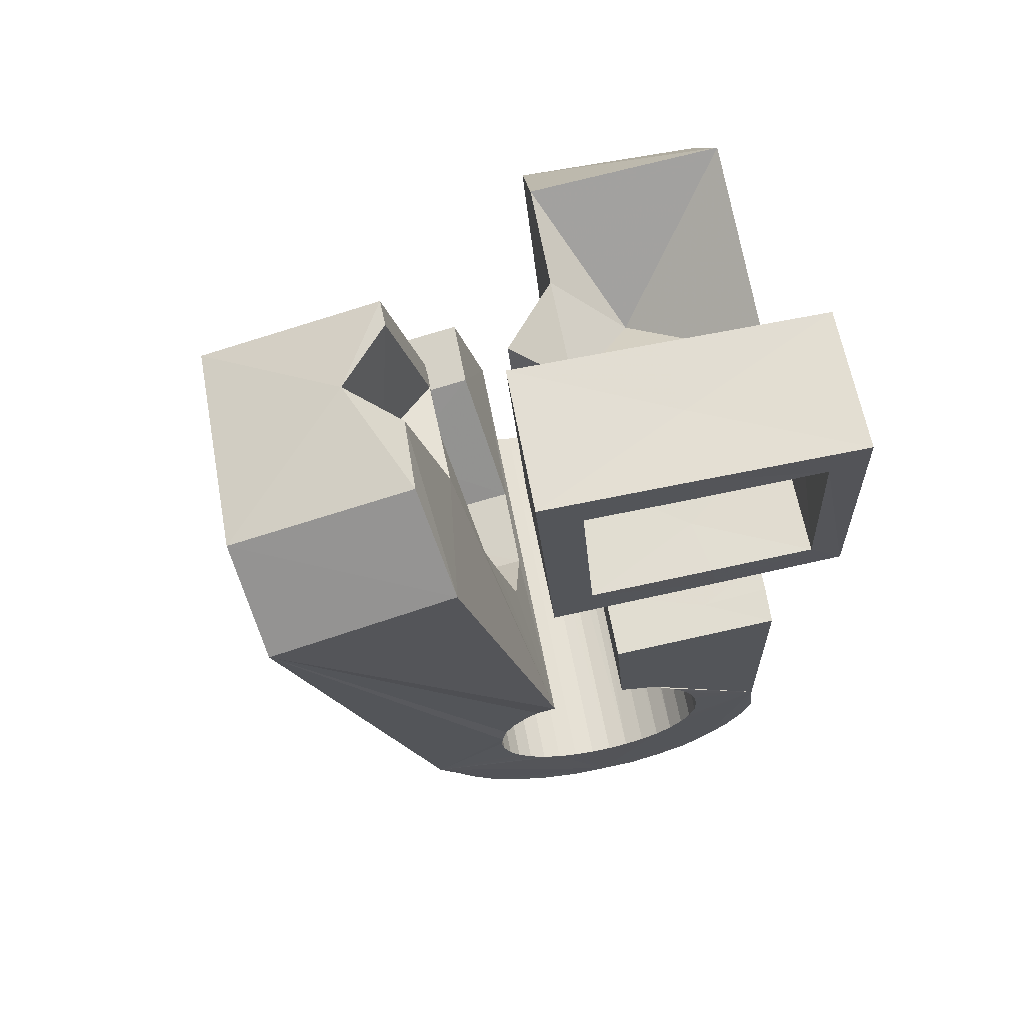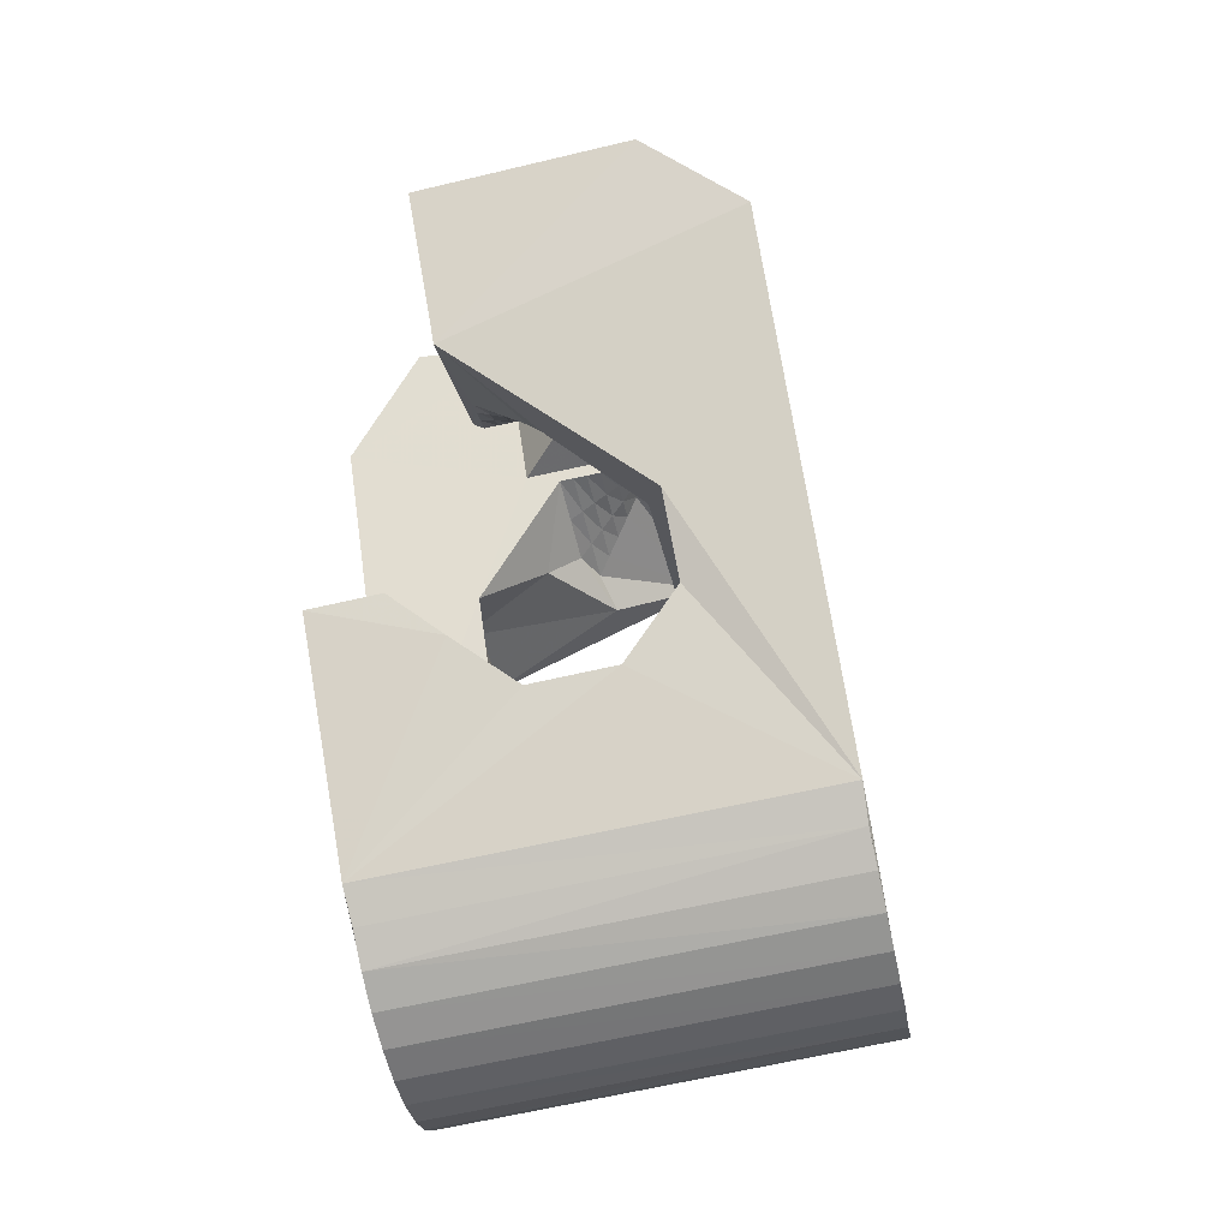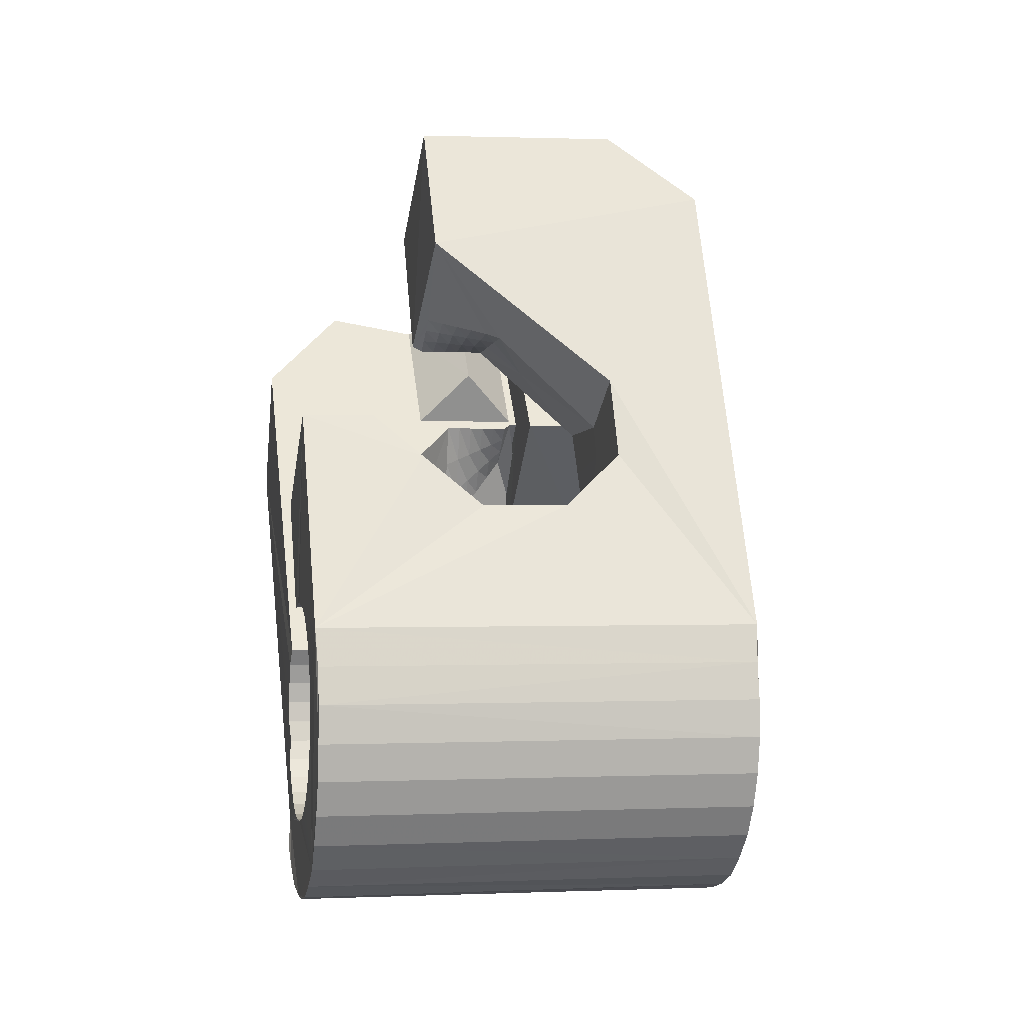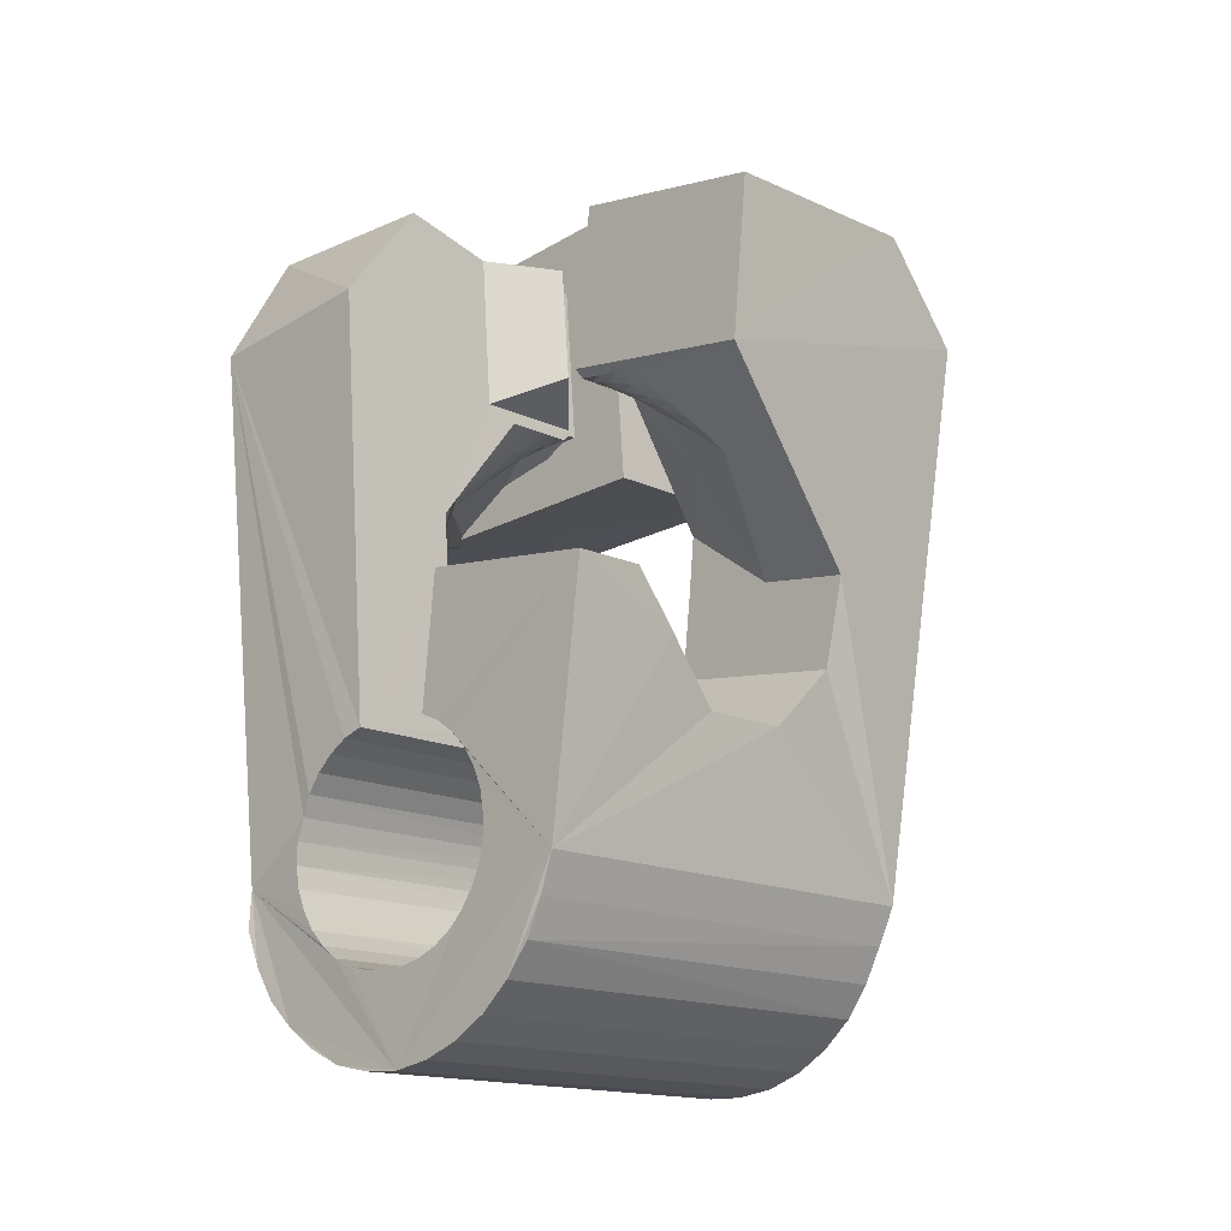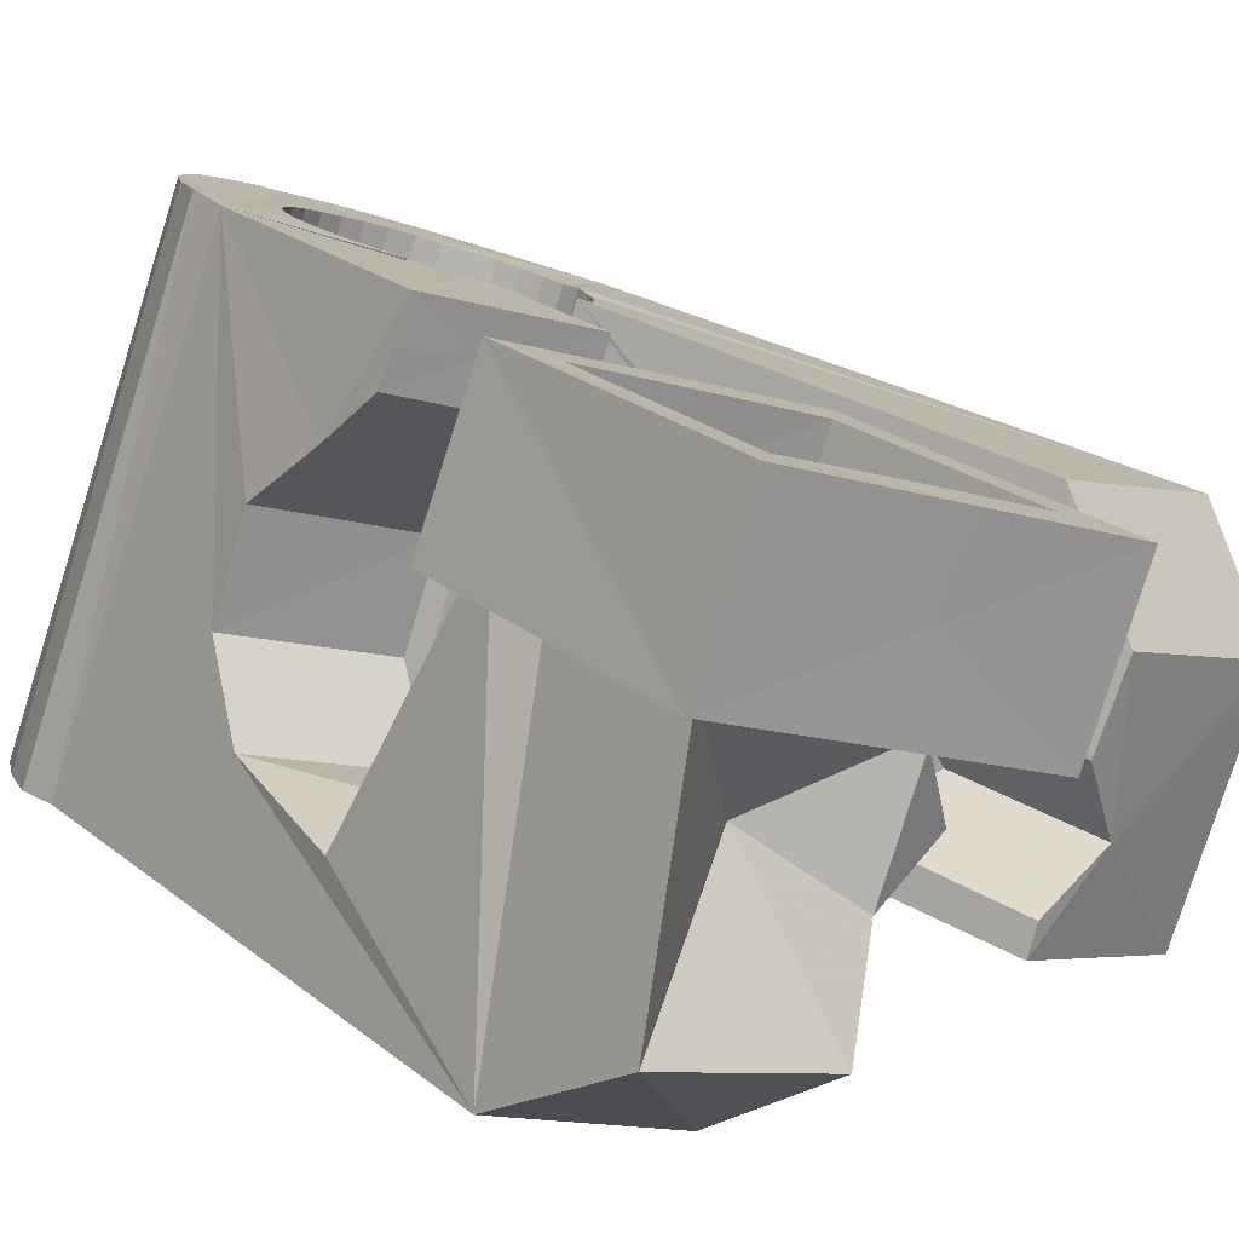
<metadata>
{"format":"obj","ext":"obj","renderer":"f3d","projection":"perspective","resolution":1024,"background":"white","views":[{"elev":74.4,"azim":153.4,"up":"+Z"},{"elev":-31.0,"azim":83.9,"up":"+Z"},{"elev":-45.3,"azim":66.3,"up":"+Z"},{"elev":-25.3,"azim":28.0,"up":"+Z"},{"elev":13.1,"azim":-38.1,"up":"+Y"}]}
</metadata>
<code>
v -0.05426 -0.0374 0.04665
v -0.0514 -0.02528 -0.04787
v -0.0522 0.01232 0.07917
v -0.05148 -0.02607 0.07121
v -0.0519 -0.02487 -0.05451
v -0.05117 0.01884 0.03181
v -0.04991 -0.0245 -0.06082
v -0.05028 -0.01767 0.01302
v -0.04797 -0.01097 -0.00948
v -0.04693 -0.02451 -0.06679
v -0.04571 0.03707 0.08268
v -0.04457 0.001296 -0.01936
v -0.04594 0.01234 0.07242
v -0.04392 0.04322 0.03528
v -0.0447 0.017 0.03835
v -0.04266 -0.02484 -0.07191
v -0.04179 0.01106 0.06822
v -0.04134 0.02199 0.033
v -0.04077 0.01434 0.04189
v -0.04085 0.01679 -0.01705
v -0.04009 -0.02924 -0.04682
v -0.03972 -0.0288 -0.05066
v -0.03963 -0.02991 -0.04302
v -0.03905 0.0361 0.07575
v -0.03818 0.02532 -0.005019
v -0.03866 -0.02857 -0.05437
v -0.03835 -0.03039 -0.0394
v -0.03768 -0.02576 -0.0762
v -0.03828 0.04081 0.04179
v -0.03691 -0.02858 -0.05782
v -0.03656 0.03255 0.004651
v -0.03668 -0.03163 -0.03614
v -0.03674 -0.0242 0.01682
v -0.0351 0.03771 0.005487
v -0.03625 0.00417 0.02404
v -0.03454 -0.02882 -0.06085
v -0.0343 -0.0327 -0.03329
v -0.03414 -0.01606 -0.000722
v -0.03305 0.0441 0.006379
v -0.03212 -0.02681 -0.07972
v -0.03197 0.000593 0.02874
v -0.03083 0.04957 -0.03727
v -0.03171 -0.0292 -0.06345
v -0.03139 -0.03384 -0.03102
v -0.03068 0.05097 -0.04378
v -0.02914 0.001974 0.03136
v -0.0287 0.05129 -0.0501
v -0.02846 -0.02986 -0.06544
v -0.02815 0.01241 0.03037
v -0.0281 -0.035 -0.02937
v -0.02772 -0.003418 0.02973
v -0.0271 0.0105 0.04113
v -0.02686 0.02174 -0.006631
v -0.02632 0.003352 0.03397
v -0.02593 -0.02826 -0.0818
v -0.02549 0.05124 -0.05588
v -0.02592 0.009506 0.04097
v -0.02561 -0.00169 0.03158
v -0.02512 -0.009697 0.02439
v -0.02492 -0.03067 -0.06674
v -0.02464 -0.03588 -0.02846
v -0.02528 -0.008777 0.05338
v -0.02441 0.005897 0.0682
v -0.02351 -0.04678 0.04629
v -0.02351 2.5e-05 0.03344
v -0.0235 0.00473 0.03659
v -0.02331 0.004104 0.07911
v -0.02288 0.03508 0.004844
v -0.02279 0.02423 0.03232
v -0.02155 0.05075 -0.06119
v -0.02147 0.02623 0.03934
v -0.02142 0.01699 0.08065
v -0.0214 0.001741 0.03529
v -0.02128 -0.03157 -0.06758
v -0.02128 0.03723 0.03389
v -0.02099 0.02113 0.07434
v -0.02068 0.006112 0.0392
v -0.02065 -0.00606 0.03333
v -0.02055 0.03607 0.04098
v -0.0195 -0.02977 -0.08289
v -0.01905 -0.03496 0.06703
v -0.0193 0.003458 0.03715
v -0.01926 -0.003995 0.03443
v -0.01893 -0.01883 -0.01107
v -0.01877 0.04653 -0.03607
v -0.01867 -0.02103 0.00479
v -0.01853 -0.02239 0.01422
v -0.01852 0.047 -0.03989
v -0.01843 0.0459 -0.03228
v -0.01787 -0.001939 0.03553
v -0.01757 -0.03258 -0.06779
v -0.01746 0.04723 -0.04361
v -0.01719 0.005175 0.039
v -0.01735 0.04508 -0.02865
v -0.01714 0.03024 0.07548
v -0.01659 0.05013 -0.06562
v -0.01648 0.000117 0.03662
v -0.01643 0.02898 0.08264
v -0.01606 -0.006391 -0.02067
v -0.01571 0.04724 -0.04706
v -0.01549 0.04411 -0.02539
v -0.01519 -0.0146 0.0383
v -0.0151 0.002173 0.03772
v -0.01474 -0.01856 0.06527
v -0.01391 -0.03366 -0.06739
v -0.01371 0.004228 0.03882
v -0.01359 -0.008707 0.03694
v -0.01341 0.047 -0.05017
v -0.01308 -0.03174 -0.08257
v -0.0131 0.04304 -0.02255
v -0.01291 -0.006301 0.03728
v -0.01224 -0.003905 0.03761
v -0.01179 0.008864 -0.01862
v -0.01157 -0.00151 0.03795
v -0.01085 0.04897 -0.06882
v -0.0109 0.000887 0.03829
v -0.01057 -0.03993 -0.03055
v -0.0105 0.04659 -0.0527
v -0.01038 -0.03479 -0.06638
v -0.01023 0.003281 0.03863
v -0.01025 0.0417 -0.02031
v -0.009894 0.004243 0.03999
v -0.009877 0.004111 0.04095
v -0.009498 0.000189 0.06793
v -0.009494 0.005677 0.04018
v -0.009131 0.001564 0.06811
v -0.007264 -0.0405 -0.03252
v -0.007225 0.04594 -0.05461
v -0.007154 -0.03594 -0.06467
v -0.006896 0.04073 -0.01869
v -0.006846 -0.03371 -0.08103
v -0.006439 0.02434 0.003072
v -0.006365 -0.04425 -0.008304
v -0.005718 0.006398 0.03644
v -0.005182 0.001412 0.07197
v -0.004745 0.04761 -0.07117
v -0.00446 -0.04109 -0.03506
v -0.00433 -0.03706 -0.06234
v -0.003731 0.04517 -0.05604
v -0.003444 0.03956 -0.01774
v -0.003057 0.03627 0.004838
v -0.002983 -0.008456 0.04343
v -0.002972 -0.03198 -0.006546
v -0.002724 -0.0114 0.06367
v -0.002105 -0.04113 -0.03807
v -0.002012 -0.03814 -0.05951
v -0.001316 -0.01013 -0.02253
v -0.001043 -0.03572 -0.07827
v -0.000368 -0.04114 -0.04146
v -0.000259 -0.03908 -0.05624
v -6.8e-05 0.04425 -0.05681
v 0.000749 -0.04094 -0.04511
v 0.000746 -0.03987 -0.05264
v 0.001177 0.00426 0.02869
v 0.000977 0.03025 0.03987
v 0.001061 -0.04049 -0.04889
v 0.001428 0.02514 0.07529
v 0.001772 -0.003052 0.07899
v 0.001649 0.04582 -0.07208
v 0.002895 0.004881 -0.02036
v 0.003637 0.04325 -0.057
v 0.0041 -0.03775 -0.0744
v 0.007305 0.04217 -0.05664
v 0.007857 0.01335 -0.008054
v 0.008093 0.02938 0.03225
v 0.007958 -0.02557 0.03315
v 0.008129 0.0441 -0.07184
v 0.008231 -0.0237 0.03222
v 0.008484 -0.03962 -0.06958
v 0.0089 0.02203 0.08254
v 0.0089 -0.02131 0.03256
v 0.00922 -0.02074 0.0339
v 0.009568 -0.01891 0.0329
v 0.01024 -0.01651 0.03324
v 0.01055 0.03656 -0.01967
v 0.01074 0.01048 0.007226
v 0.01083 0.04106 -0.05562
v 0.01091 -0.01412 0.03358
v 0.01162 -0.04132 -0.06382
v 0.0115 -0.01175 0.03389
v 0.01165 -0.02455 0.03142
v 0.01238 0.008705 0.01635
v 0.01286 -0.0222 0.0308
v 0.01314 -0.03064 0.06062
v 0.01449 -0.04329 -0.05786
v 0.01398 0.03547 -0.02176
v 0.01406 0.0399 -0.05391
v 0.01408 -0.01986 0.03019
v 0.01438 0.04213 -0.07029
v 0.01431 -0.02597 0.06115
v 0.01398 -0.002015 0.03664
v 0.01507 -0.02539 0.03061
v 0.01529 -0.01751 0.02958
v 0.0155 -0.02548 -0.01843
v 0.01651 -0.01516 0.02896
v 0.01683 -0.0231 0.02905
v 0.01682 0.03503 -0.02427
v 0.01689 0.03879 -0.05159
v 0.01771 -0.01283 0.02834
v 0.01848 -0.02626 0.02978
v 0.01859 -0.0208 0.02748
v 0.01918 0.0348 -0.02727
v 0.01922 0.03773 -0.04874
v 0.01932 -0.00743 0.06384
v 0.02019 0.04012 -0.06753
v 0.02035 -0.01851 0.02592
v 0.02033 -0.006476 0.02022
v 0.02079 -0.02402 0.02726
v 0.02087 0.0348 -0.0307
v 0.02091 0.0368 -0.04545
v 0.02174 -0.0145 0.03729
v 0.022 0.0353 -0.03431
v 0.02196 0.036 -0.04188
v 0.02211 -0.01621 0.02436
v 0.02234 0.03536 -0.03813
v 0.02309 -0.02177 0.02475
v 0.02321 0.005068 0.06594
v 0.0235 -0.05192 -0.01542
v 0.02386 -0.01393 0.02278
v 0.02419 0.02271 0.05381
v 0.02472 0.00782 -0.002494
v 0.02536 0.03816 -0.06364
v 0.0254 -0.01953 0.02224
v 0.02627 -0.01908 0.06064
v 0.0268 -0.03932 -0.0134
v 0.02692 0.006347 0.00324
v 0.02753 -0.02938 -0.02089
v 0.02785 -0.01732 -0.02924
v 0.02771 -0.01728 0.01972
v 0.02957 0.03624 -0.05872
v 0.02989 -0.01521 0.01697
v 0.03246 -0.002509 -0.02727
v 0.033 0.0345 -0.05315
v 0.03617 0.03325 -0.04706
v 0.03746 0.006018 -0.01504
v 0.04077 -0.03364 0.02515
v 0.04209 0.002566 -0.000443
v 0.04572 -0.03892 0.05179
v 0.0564 -0.002752 0.05731
v 0.05823 0.01545 0.04431
f 166 236 238
f 166 238 184
f 164 235 221
f 235 237 221
f 237 226 221
f 226 176 221
f 176 164 221
f 160 232 164
f 232 235 164
f 160 147 228
f 160 228 232
f 172 190 211
f 190 224 211
f 211 191 172
f 211 224 204
f 211 204 191
f 20 113 53
f 113 132 53
f 132 31 53
f 31 25 53
f 25 20 53
f 99 113 12
f 113 20 12
f 99 12 84
f 12 9 84
f 84 9 38
f 9 8 38
f 8 33 38
f 33 86 38
f 86 84 38
f 123 124 142
f 124 144 142
f 142 102 123
f 142 144 104
f 142 104 102
f 104 144 124
f 122 120 106
f 122 106 93
f 35 33 8
f 35 8 18
f 41 35 18
f 46 41 18
f 54 46 18
f 66 54 18
f 77 66 18
f 122 93 77
f 18 122 77
f 86 33 87
f 33 35 59
f 35 51 59
f 51 78 59
f 78 107 59
f 107 87 59
f 87 33 59
f 103 106 116
f 106 120 116
f 103 82 93
f 103 93 106
f 82 66 77
f 82 77 93
f 97 103 114
f 103 116 114
f 97 73 82
f 97 82 103
f 82 73 66
f 73 54 66
f 90 97 112
f 97 114 112
f 90 65 73
f 90 73 97
f 73 65 54
f 65 46 54
f 83 90 111
f 90 112 111
f 83 58 65
f 83 65 90
f 65 58 46
f 58 41 46
f 83 111 107
f 83 107 78
f 58 83 78
f 58 78 51
f 58 51 41
f 51 35 41
f 166 168 181
f 166 181 192
f 231 226 237
f 231 237 236
f 229 231 236
f 223 229 236
f 216 223 236
f 208 216 236
f 200 208 236
f 166 192 200
f 236 166 200
f 176 226 182
f 226 231 207
f 231 219 207
f 219 199 207
f 199 180 207
f 180 182 207
f 182 226 207
f 183 181 171
f 181 168 171
f 183 196 192
f 183 192 181
f 196 208 200
f 196 200 192
f 188 183 173
f 183 171 173
f 188 201 196
f 188 196 183
f 196 201 208
f 201 216 208
f 193 188 174
f 188 173 174
f 193 206 201
f 193 201 188
f 201 206 216
f 206 223 216
f 195 193 178
f 193 174 178
f 195 214 206
f 195 206 193
f 206 214 223
f 214 229 223
f 195 178 180
f 195 180 199
f 214 195 199
f 214 199 219
f 214 219 229
f 219 231 229
f 19 52 57
f 52 125 57
f 125 122 57
f 122 18 57
f 18 19 57
f 171 168 166
f 117 133 143
f 204 217 220
f 117 143 147
f 191 204 220
f 191 220 175
f 173 171 166
f 174 173 166
f 178 174 166
f 180 178 166
f 184 190 172
f 166 184 172
f 180 166 172
f 180 172 191
f 182 180 191
f 117 147 160
f 182 191 175
f 176 182 175
f 164 176 175
f 160 164 175
f 175 117 160
f 227 225 218
f 227 218 185
f 228 227 185
f 239 238 236
f 232 228 185
f 240 239 236
f 240 236 237
f 232 185 234
f 235 232 234
f 234 240 237
f 237 235 234
f 161 151 91
f 151 74 91
f 91 105 163
f 91 163 161
f 105 119 177
f 105 177 163
f 119 129 187
f 119 187 177
f 129 138 198
f 129 198 187
f 138 146 203
f 138 203 198
f 146 150 210
f 146 210 203
f 150 153 210
f 153 213 210
f 153 156 213
f 156 215 213
f 156 152 212
f 156 212 215
f 152 149 212
f 149 209 212
f 149 145 209
f 145 202 209
f 145 137 197
f 145 197 202
f 137 127 186
f 137 186 197
f 127 117 175
f 127 175 186
f 130 140 50
f 140 61 50
f 50 44 121
f 50 121 130
f 44 37 110
f 44 110 121
f 37 32 101
f 37 101 110
f 32 27 94
f 32 94 101
f 27 23 94
f 23 89 94
f 23 21 89
f 21 85 89
f 21 22 88
f 21 88 85
f 22 26 92
f 22 92 88
f 26 30 100
f 26 100 92
f 30 36 108
f 30 108 100
f 36 43 108
f 43 118 108
f 43 48 118
f 48 128 118
f 48 60 139
f 48 139 128
f 60 74 139
f 74 151 139
f 233 234 185
f 233 185 179
f 179 169 233
f 169 230 233
f 169 162 222
f 169 222 230
f 162 148 205
f 162 205 222
f 148 131 189
f 148 189 205
f 131 109 167
f 131 167 189
f 109 80 159
f 109 159 167
f 80 55 159
f 55 136 159
f 55 40 115
f 55 115 136
f 40 28 115
f 28 96 115
f 28 16 70
f 28 70 96
f 16 10 56
f 16 56 70
f 10 7 56
f 7 47 56
f 7 5 47
f 5 45 47
f 5 2 45
f 2 42 45
f 132 141 68
f 141 39 68
f 39 34 68
f 34 31 68
f 31 132 68
f 39 141 140
f 175 220 240
f 159 136 115
f 205 189 167
f 47 45 42
f 70 56 47
f 70 47 42
f 233 230 222
f 115 96 70
f 159 115 70
f 159 70 42
f 205 167 159
f 234 233 222
f 222 205 159
f 234 222 159
f 39 140 130
f 39 130 121
f 42 39 121
f 42 121 110
f 42 110 101
f 42 101 94
f 42 94 89
f 42 89 85
f 42 85 88
f 42 88 92
f 42 92 100
f 42 100 108
f 159 42 108
f 159 108 118
f 159 118 128
f 159 128 139
f 159 139 151
f 159 151 161
f 159 161 163
f 159 163 177
f 234 159 177
f 234 177 187
f 234 187 198
f 234 198 203
f 234 203 210
f 234 210 213
f 234 213 215
f 234 215 212
f 240 234 212
f 186 175 240
f 197 186 240
f 202 197 240
f 209 202 240
f 212 209 240
f 225 227 194
f 227 228 194
f 228 147 194
f 147 143 194
f 143 225 194
f 218 225 133
f 225 143 133
f 49 52 19
f 17 63 67
f 6 49 19
f 17 67 3
f 6 19 17
f 17 3 6
f 67 63 126
f 125 52 49
f 158 67 126
f 125 49 154
f 126 125 154
f 126 154 158
f 170 98 72
f 98 11 72
f 11 3 72
f 3 67 72
f 67 158 72
f 158 170 72
f 29 79 75
f 29 75 14
f 98 95 24
f 11 98 24
f 24 29 14
f 14 11 24
f 157 95 98
f 75 79 155
f 157 98 170
f 165 75 155
f 165 155 157
f 170 165 157
f 135 13 76
f 13 24 76
f 24 95 76
f 95 157 76
f 157 135 76
f 134 15 13
f 13 135 134
f 13 15 29
f 13 29 24
f 15 134 71
f 134 155 71
f 155 79 71
f 79 29 71
f 29 15 71
f 134 135 157
f 134 157 155
f 165 170 154
f 170 158 154
f 14 75 69
f 75 165 69
f 165 154 69
f 154 49 69
f 49 6 69
f 6 14 69
f 11 14 3
f 14 6 3
f 224 190 184
f 217 204 224
f 224 184 238
f 239 217 224
f 224 238 239
f 4 81 62
f 81 104 62
f 104 124 62
f 124 126 62
f 126 63 62
f 63 17 62
f 17 4 62
f 218 133 117
f 61 64 1
f 40 55 80
f 109 131 148
f 2 5 7
f 7 10 16
f 2 7 16
f 162 169 179
f 16 28 40
f 16 40 80
f 2 16 80
f 80 109 148
f 162 179 185
f 80 148 162
f 80 162 185
f 218 117 127
f 218 127 137
f 185 218 137
f 185 137 145
f 185 145 149
f 185 149 152
f 185 152 156
f 185 156 153
f 185 153 150
f 185 150 146
f 80 185 146
f 80 146 138
f 80 138 129
f 80 129 119
f 80 119 105
f 80 105 91
f 80 91 74
f 80 74 60
f 80 60 48
f 80 48 43
f 2 80 43
f 2 43 36
f 2 36 30
f 2 30 26
f 2 26 22
f 2 22 21
f 2 21 23
f 2 23 27
f 1 2 27
f 50 61 1
f 44 50 1
f 37 44 1
f 32 37 1
f 27 32 1
f 116 120 122
f 140 141 132
f 104 81 64
f 140 132 113
f 102 104 64
f 102 64 61
f 114 116 122
f 112 114 122
f 111 112 122
f 107 111 122
f 126 124 123
f 125 126 123
f 122 125 123
f 107 122 123
f 107 123 102
f 87 107 102
f 140 113 99
f 87 102 61
f 86 87 61
f 84 86 61
f 99 84 61
f 61 140 99
f 25 31 34
f 4 17 19
f 1 4 19
f 25 34 39
f 25 39 42
f 20 25 42
f 12 20 42
f 12 42 2
f 9 12 2
f 9 2 1
f 1 19 18
f 1 18 8
f 1 8 9
f 240 220 239
f 220 217 239
f 81 4 64
f 4 1 64

</code>
